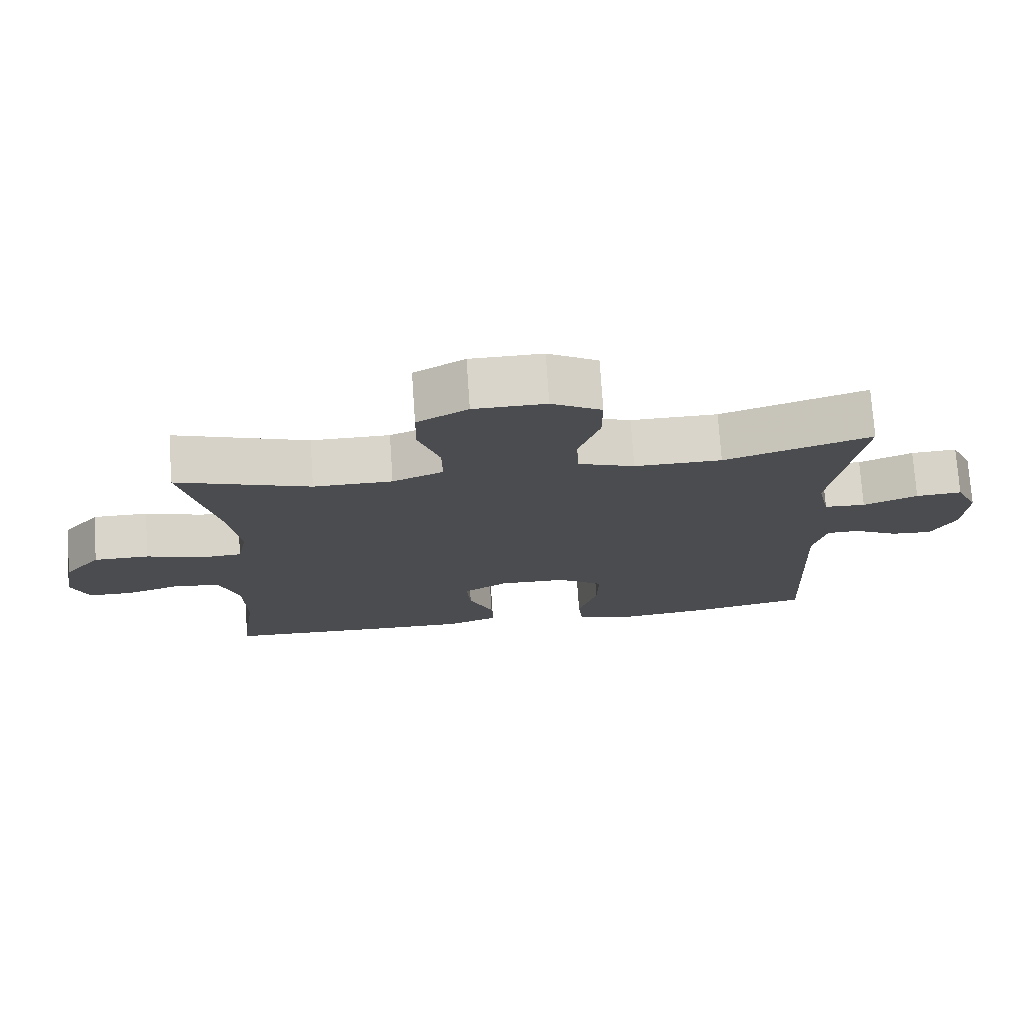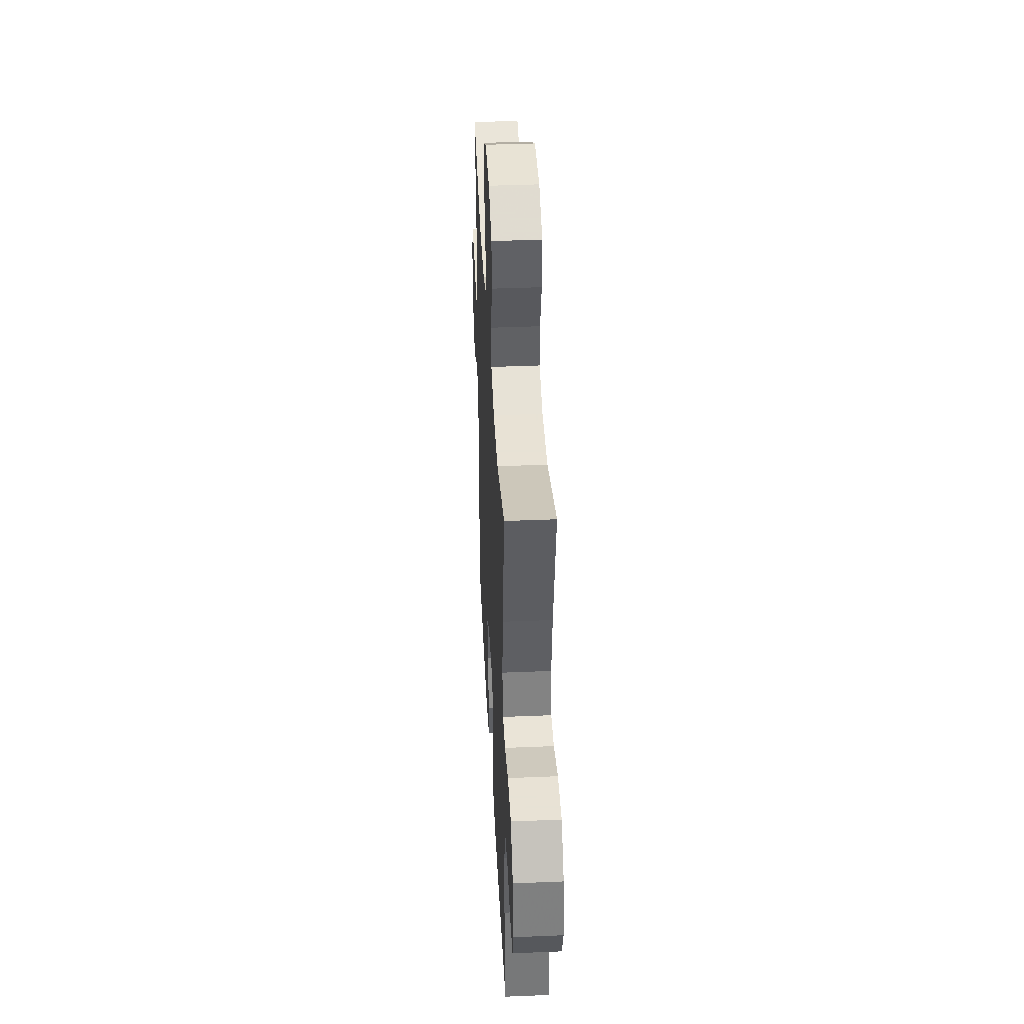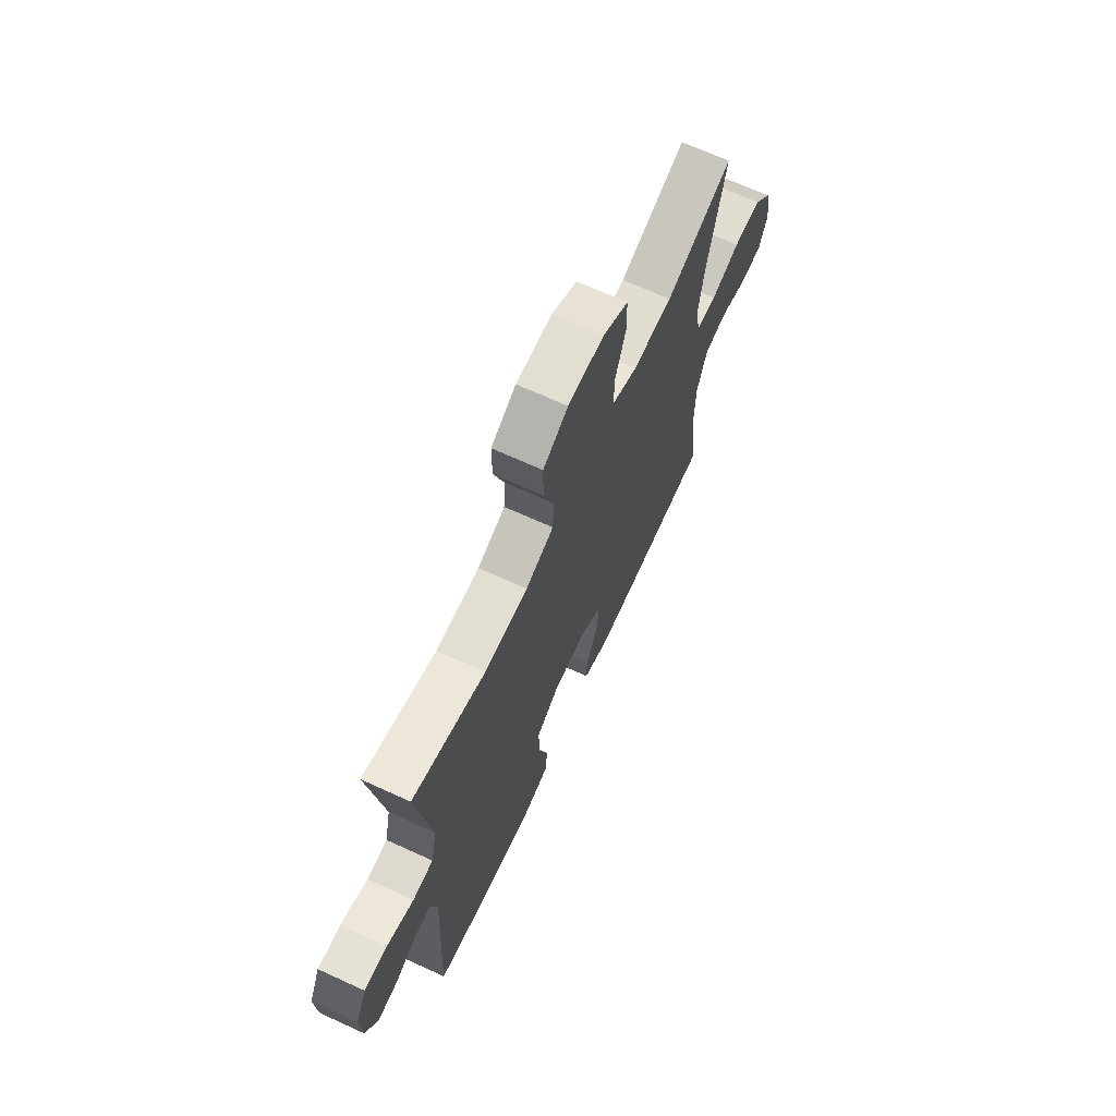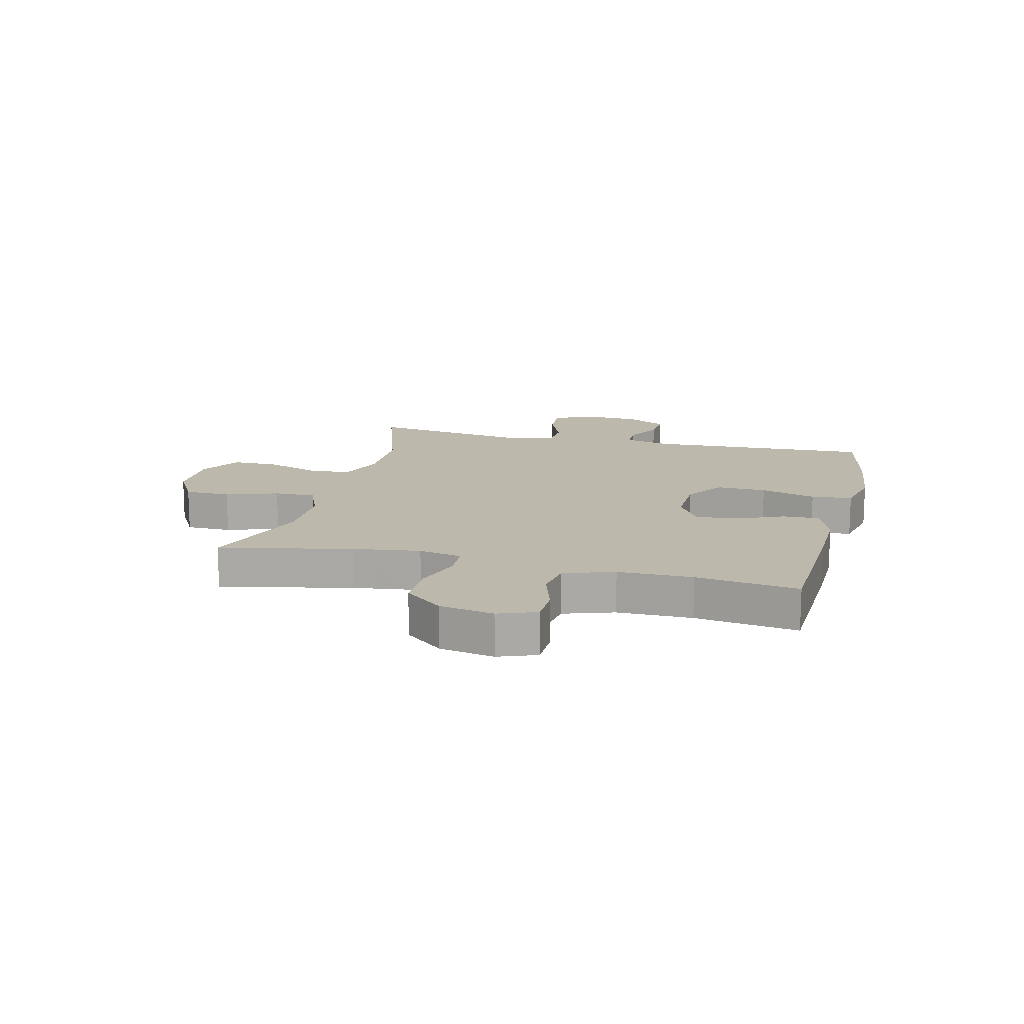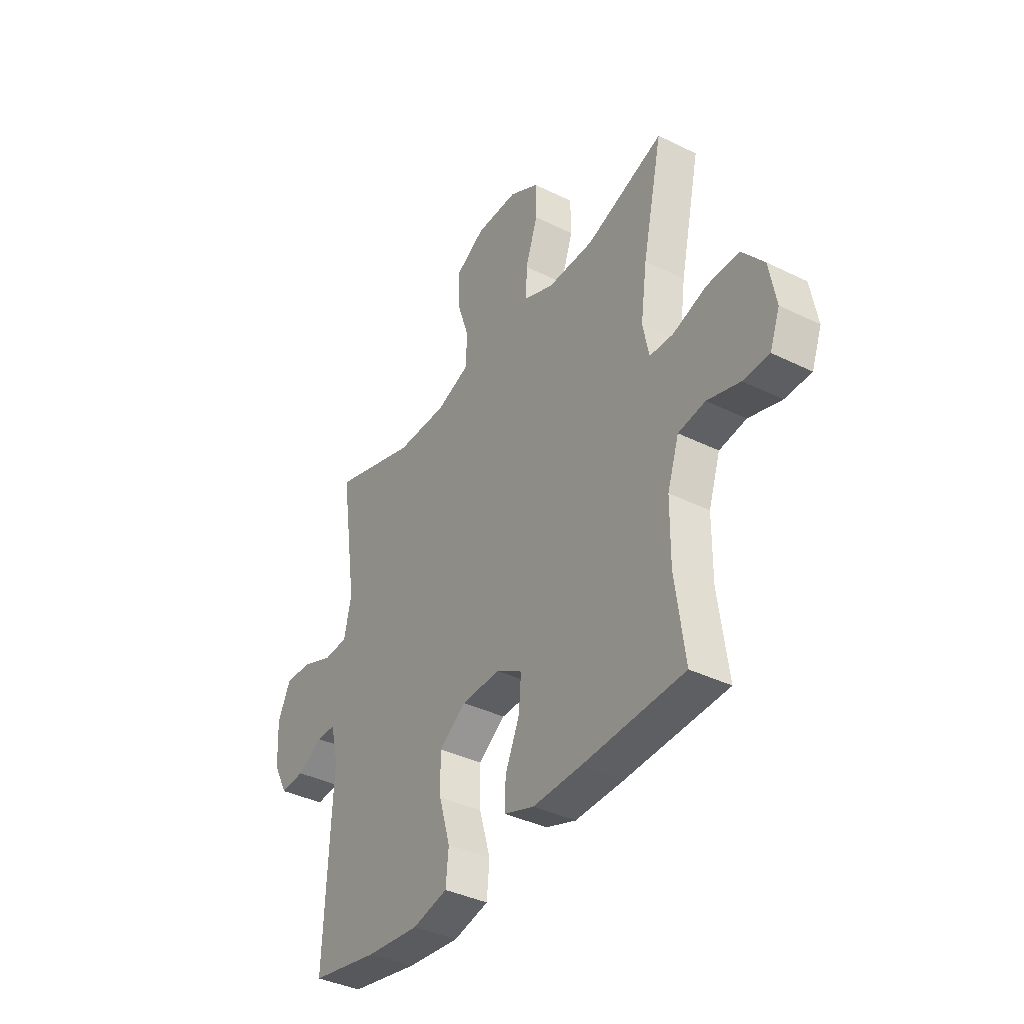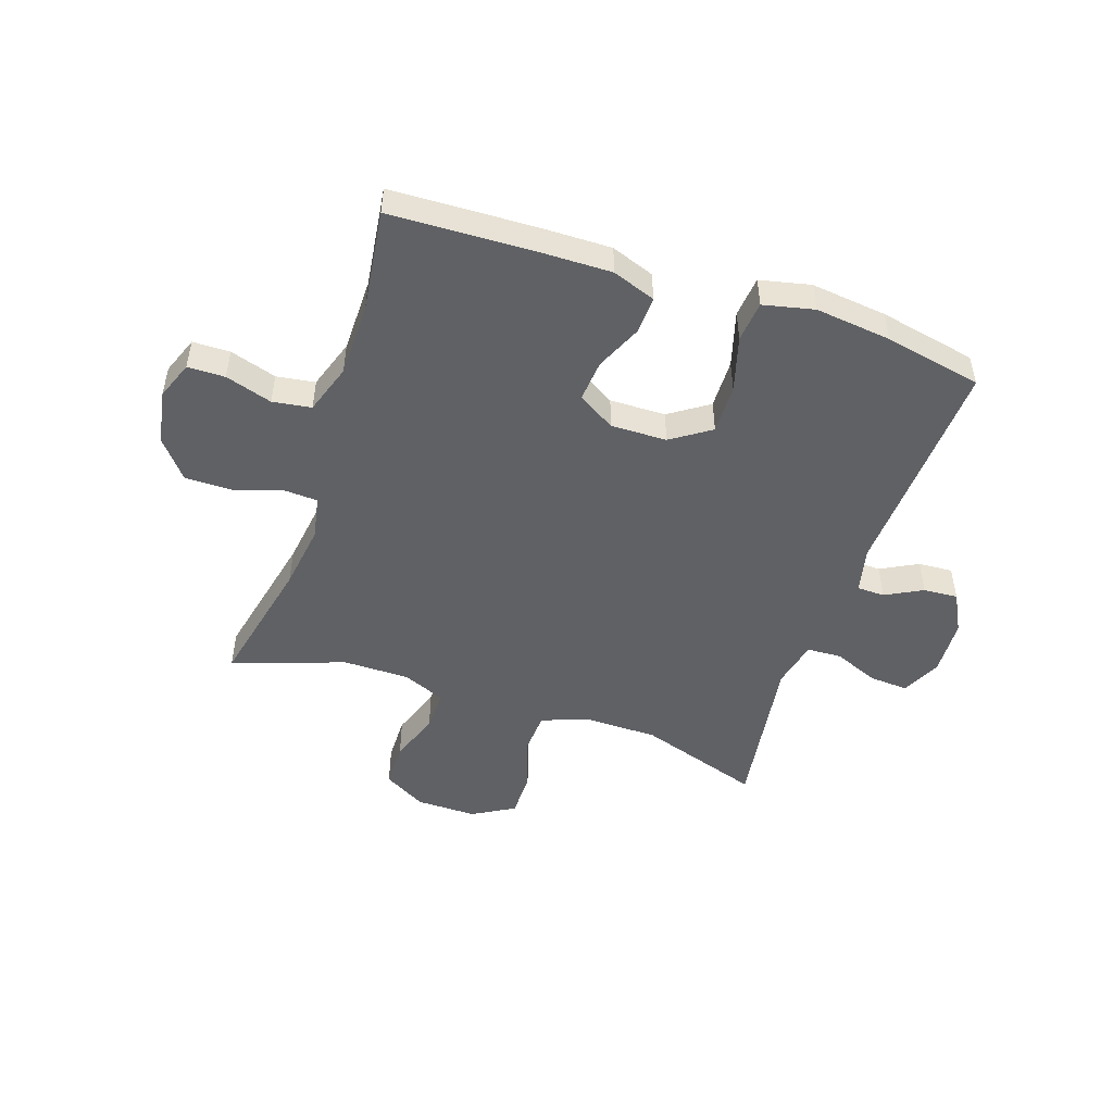
<metadata>
{"format":"obj","ext":"obj","renderer":"f3d","projection":"perspective","resolution":1024,"background":"white","views":[{"elev":74.5,"azim":176.1,"up":"+Z"},{"elev":40.6,"azim":87.1,"up":"+Z"},{"elev":68.5,"azim":-65.4,"up":"+Z"},{"elev":14.8,"azim":104.0,"up":"+Y"},{"elev":-38.4,"azim":58.1,"up":"+Z"},{"elev":-49.1,"azim":161.3,"up":"+Y"}]}
</metadata>
<code>
v 0.5 0.07 0.5
v 0.45 0.07 0.271
v 0.434 0.07 0.156
v 0.449 0.07 0.081
v 0.508 0.07 0.078
v 0.592 0.07 0.105
v 0.673 0.07 0.105
v 0.727 0.07 0.039
v 0.744 0.07 -0.055
v 0.719 0.07 -0.121
v 0.654 0.07 -0.122
v 0.573 0.07 -0.097
v 0.506 0.07 -0.107
v 0.477 0.07 -0.194
v 0.476 0.07 -0.323
v 0.5 0.07 -0.5
v 0.247 0.07 -0.51
v 0.127 0.07 -0.512
v 0.052 0.07 -0.485
v 0.054 0.07 -0.421
v 0.09 0.07 -0.339
v 0.096 0.07 -0.267
v 0.031 0.07 -0.228
v -0.066 0.07 -0.23
v -0.134 0.07 -0.276
v -0.132 0.07 -0.362
v -0.104 0.07 -0.458
v -0.111 0.07 -0.529
v -0.199 0.07 -0.549
v -0.331 0.07 -0.534
v -0.5 0.07 -0.5
v -0.482 0.07 -0.109
v -0.501 0.07 -0.03
v -0.549 0.07 -0.029
v -0.613 0.07 -0.063
v -0.673 0.07 -0.067
v -0.709 0.07 0.001
v -0.714 0.07 0.1
v -0.682 0.07 0.168
v -0.615 0.07 0.164
v -0.536 0.07 0.132
v -0.476 0.07 0.135
v -0.458 0.07 0.218
v -0.5 0.07 0.5
v -0.287 0.07 0.431
v -0.16 0.07 0.43
v -0.078 0.07 0.46
v -0.074 0.07 0.533
v -0.105 0.07 0.625
v -0.105 0.07 0.705
v -0.032 0.07 0.747
v 0.073 0.07 0.746
v 0.147 0.07 0.704
v 0.148 0.07 0.625
v 0.117 0.07 0.535
v 0.116 0.07 0.464
v 0.19 0.07 0.433
v 0.305 0.07 0.433
v 0.5 0 0.5
v 0.45 0 0.271
v 0.434 0 0.156
v 0.449 0 0.081
v 0.508 0 0.078
v 0.592 0 0.105
v 0.673 0 0.105
v 0.727 0 0.039
v 0.744 0 -0.055
v 0.719 0 -0.121
v 0.654 0 -0.122
v 0.573 0 -0.097
v 0.506 0 -0.107
v 0.477 0 -0.194
v 0.476 0 -0.323
v 0.5 0 -0.5
v 0.247 0 -0.51
v 0.127 0 -0.512
v 0.052 0 -0.485
v 0.054 0 -0.421
v 0.09 0 -0.339
v 0.096 0 -0.267
v 0.031 0 -0.228
v -0.066 0 -0.23
v -0.134 0 -0.276
v -0.132 0 -0.362
v -0.104 0 -0.458
v -0.111 0 -0.529
v -0.199 0 -0.549
v -0.331 0 -0.534
v -0.5 0 -0.5
v -0.482 0 -0.109
v -0.501 0 -0.03
v -0.549 0 -0.029
v -0.613 0 -0.063
v -0.673 0 -0.067
v -0.709 0 0.001
v -0.714 0 0.1
v -0.682 0 0.168
v -0.615 0 0.164
v -0.536 0 0.132
v -0.476 0 0.135
v -0.458 0 0.218
v -0.5 0 0.5
v -0.287 0 0.431
v -0.16 0 0.43
v -0.078 0 0.46
v -0.074 0 0.533
v -0.105 0 0.625
v -0.105 0 0.705
v -0.032 0 0.747
v 0.073 0 0.746
v 0.147 0 0.704
v 0.148 0 0.625
v 0.117 0 0.535
v 0.116 0 0.464
v 0.19 0 0.433
v 0.305 0 0.433
f 52 53 54 55
f 52 55 56
f 51 52 56
f 48 49 50 51
f 47 48 51 56
f 46 47 56 57
f 43 44 45
f 42 43 45 46
f 38 39 40 41
f 38 41 42
f 37 38 42
f 34 35 36 37
f 33 34 37 42
f 32 33 42 46
f 26 27 28 29
f 25 26 29 30
f 18 19 20 21
f 18 21 22
f 15 16 17 18
f 14 15 18 22
f 13 14 22 23
f 9 10 11 12
f 9 12 13
f 8 9 13
f 5 6 7 8
f 4 5 8 13
f 58 1 2
f 58 2 3
f 57 58 3 4
f 25 30 31 32
f 24 25 32 46
f 23 24 46 57
f 4 13 23 57
f 113 112 111 110
f 114 113 110
f 114 110 109
f 109 108 107 106
f 114 109 106 105
f 115 114 105 104
f 103 102 101
f 104 103 101 100
f 99 98 97 96
f 100 99 96
f 100 96 95
f 95 94 93 92
f 100 95 92 91
f 104 100 91 90
f 87 86 85 84
f 88 87 84 83
f 79 78 77 76
f 80 79 76
f 76 75 74 73
f 80 76 73 72
f 81 80 72 71
f 70 69 68 67
f 71 70 67
f 71 67 66
f 66 65 64 63
f 71 66 63 62
f 60 59 116
f 61 60 116
f 62 61 116 115
f 90 89 88 83
f 104 90 83 82
f 115 104 82 81
f 115 81 71 62
f 1 59 60 2
f 2 60 61 3
f 3 61 62 4
f 4 62 63 5
f 5 63 64 6
f 6 64 65 7
f 7 65 66 8
f 8 66 67 9
f 9 67 68 10
f 10 68 69 11
f 11 69 70 12
f 12 70 71 13
f 13 71 72 14
f 14 72 73 15
f 15 73 74 16
f 16 74 75 17
f 17 75 76 18
f 18 76 77 19
f 19 77 78 20
f 20 78 79 21
f 21 79 80 22
f 22 80 81 23
f 23 81 82 24
f 24 82 83 25
f 25 83 84 26
f 26 84 85 27
f 27 85 86 28
f 28 86 87 29
f 29 87 88 30
f 30 88 89 31
f 31 89 90 32
f 32 90 91 33
f 33 91 92 34
f 34 92 93 35
f 35 93 94 36
f 36 94 95 37
f 37 95 96 38
f 38 96 97 39
f 39 97 98 40
f 40 98 99 41
f 41 99 100 42
f 42 100 101 43
f 43 101 102 44
f 44 102 103 45
f 45 103 104 46
f 46 104 105 47
f 47 105 106 48
f 48 106 107 49
f 49 107 108 50
f 50 108 109 51
f 51 109 110 52
f 52 110 111 53
f 53 111 112 54
f 54 112 113 55
f 55 113 114 56
f 56 114 115 57
f 57 115 116 58
f 58 116 59 1

</code>
